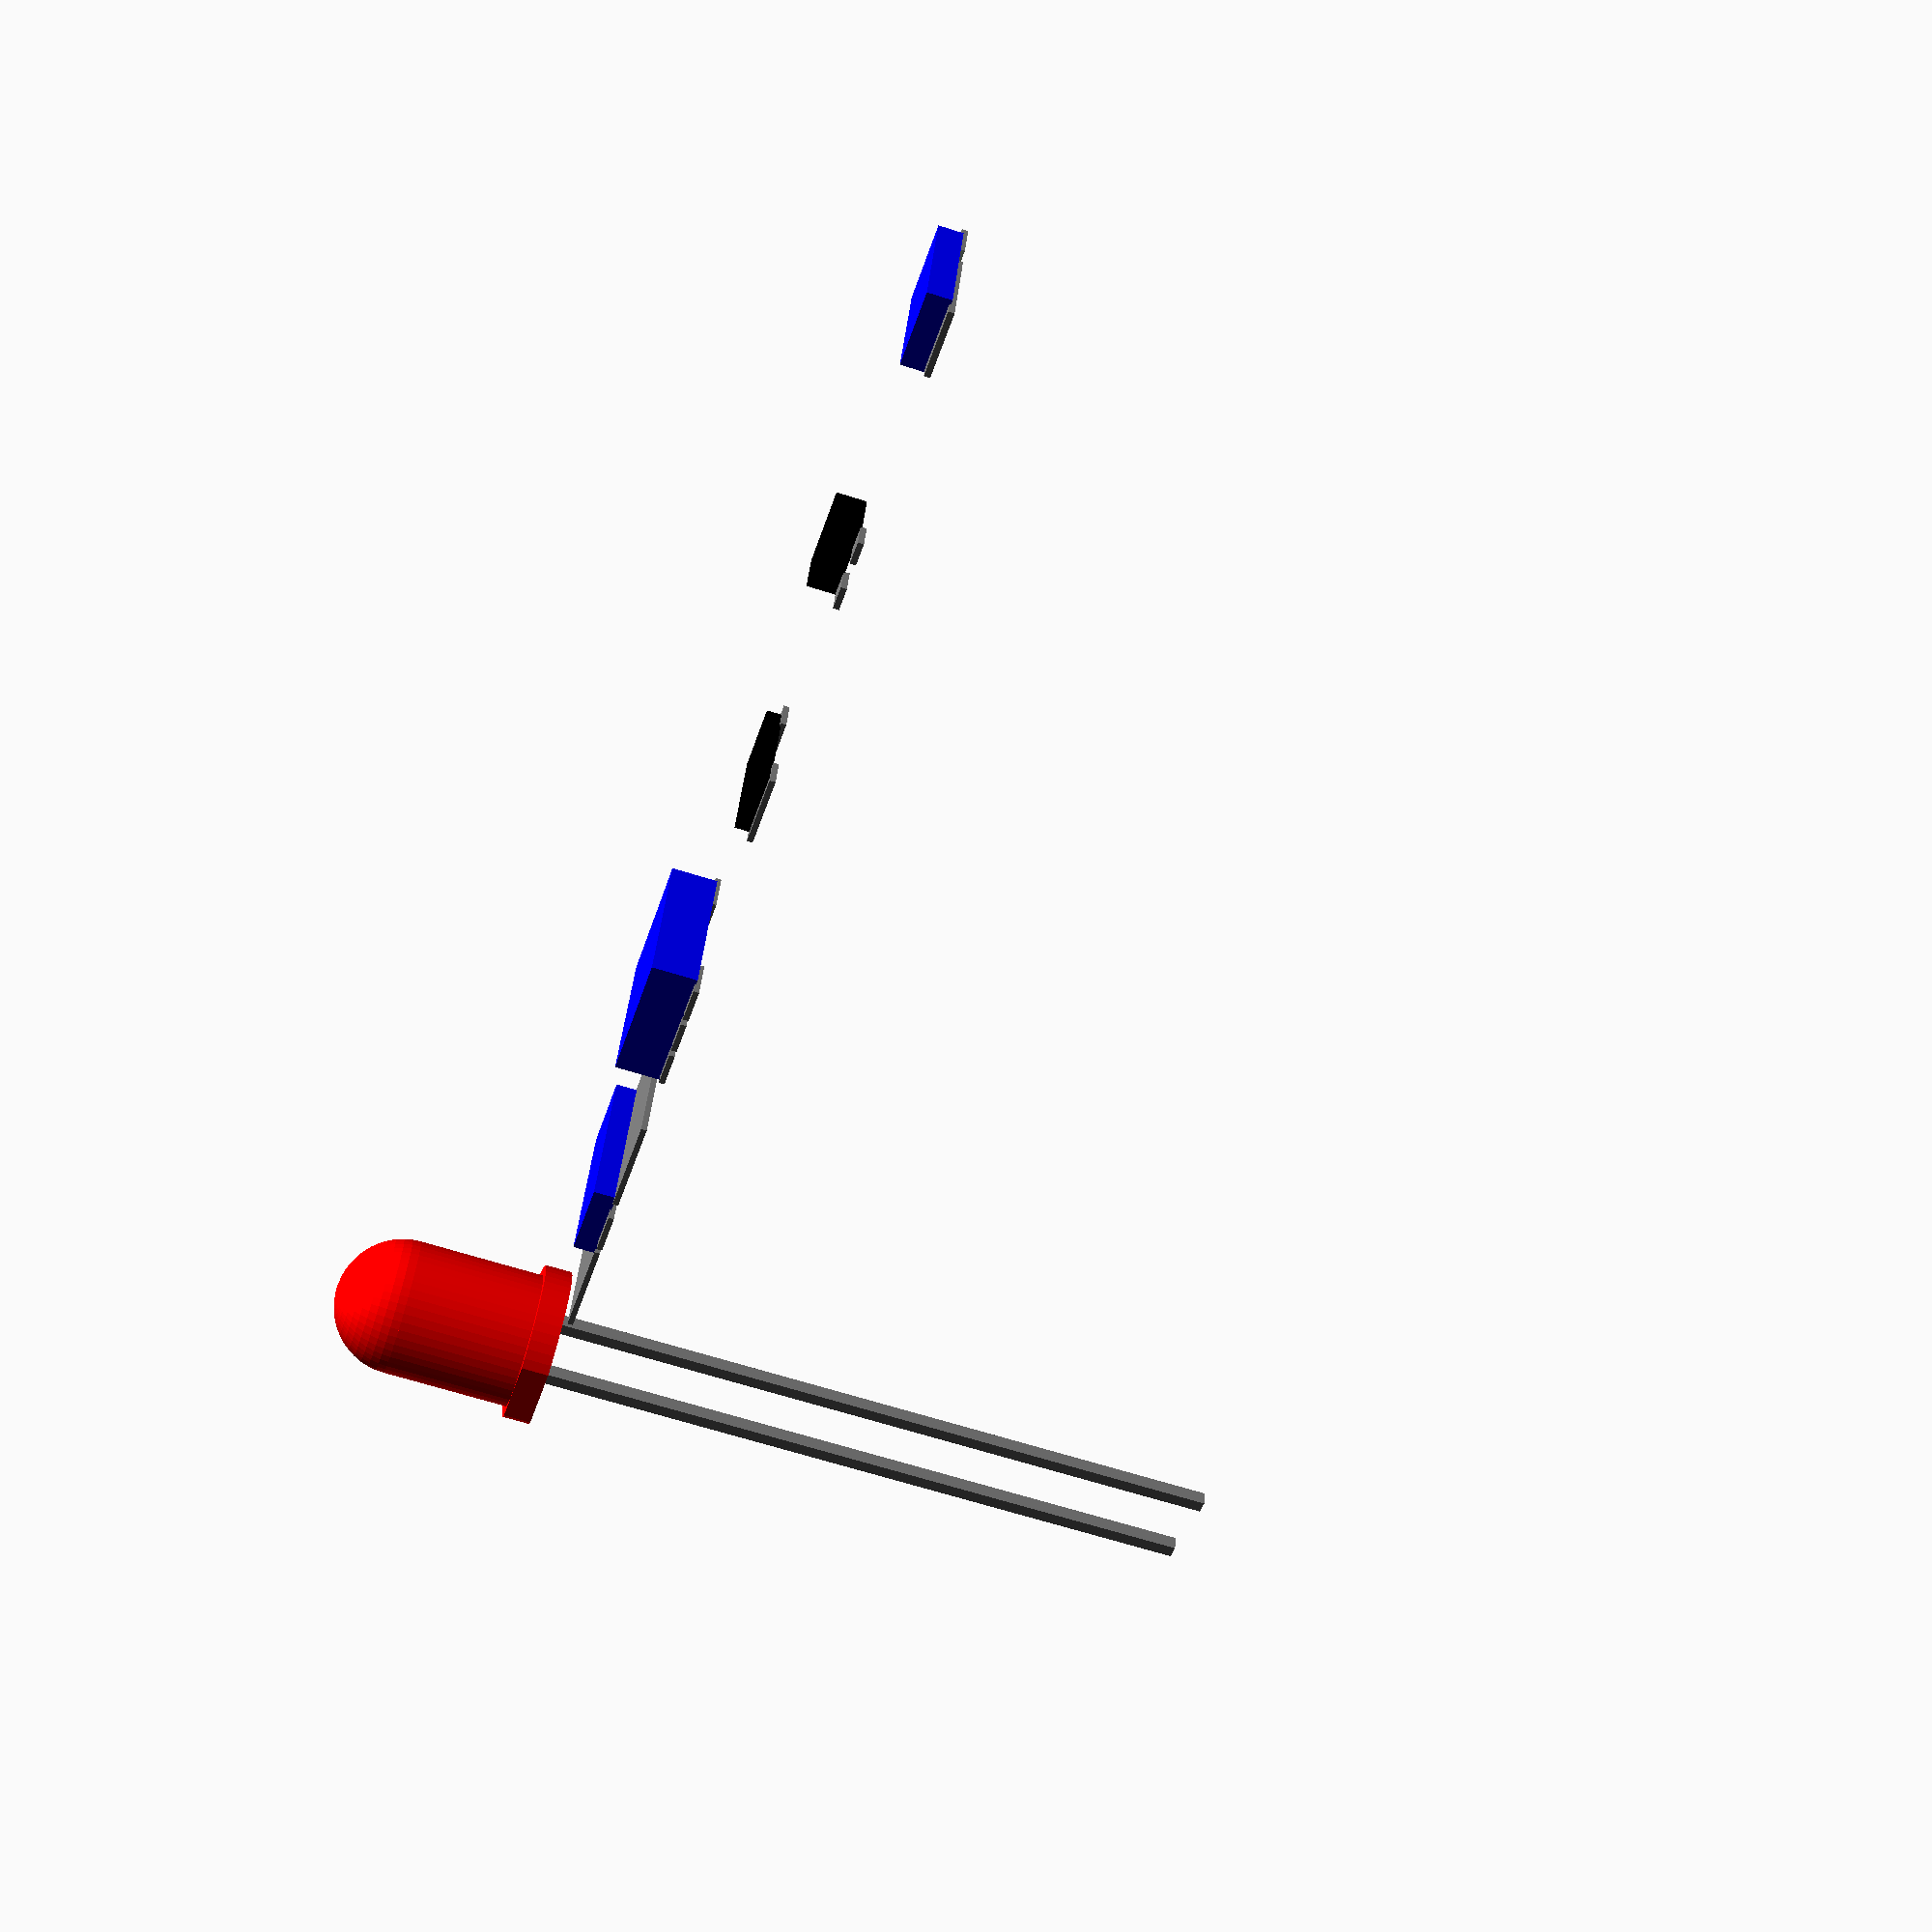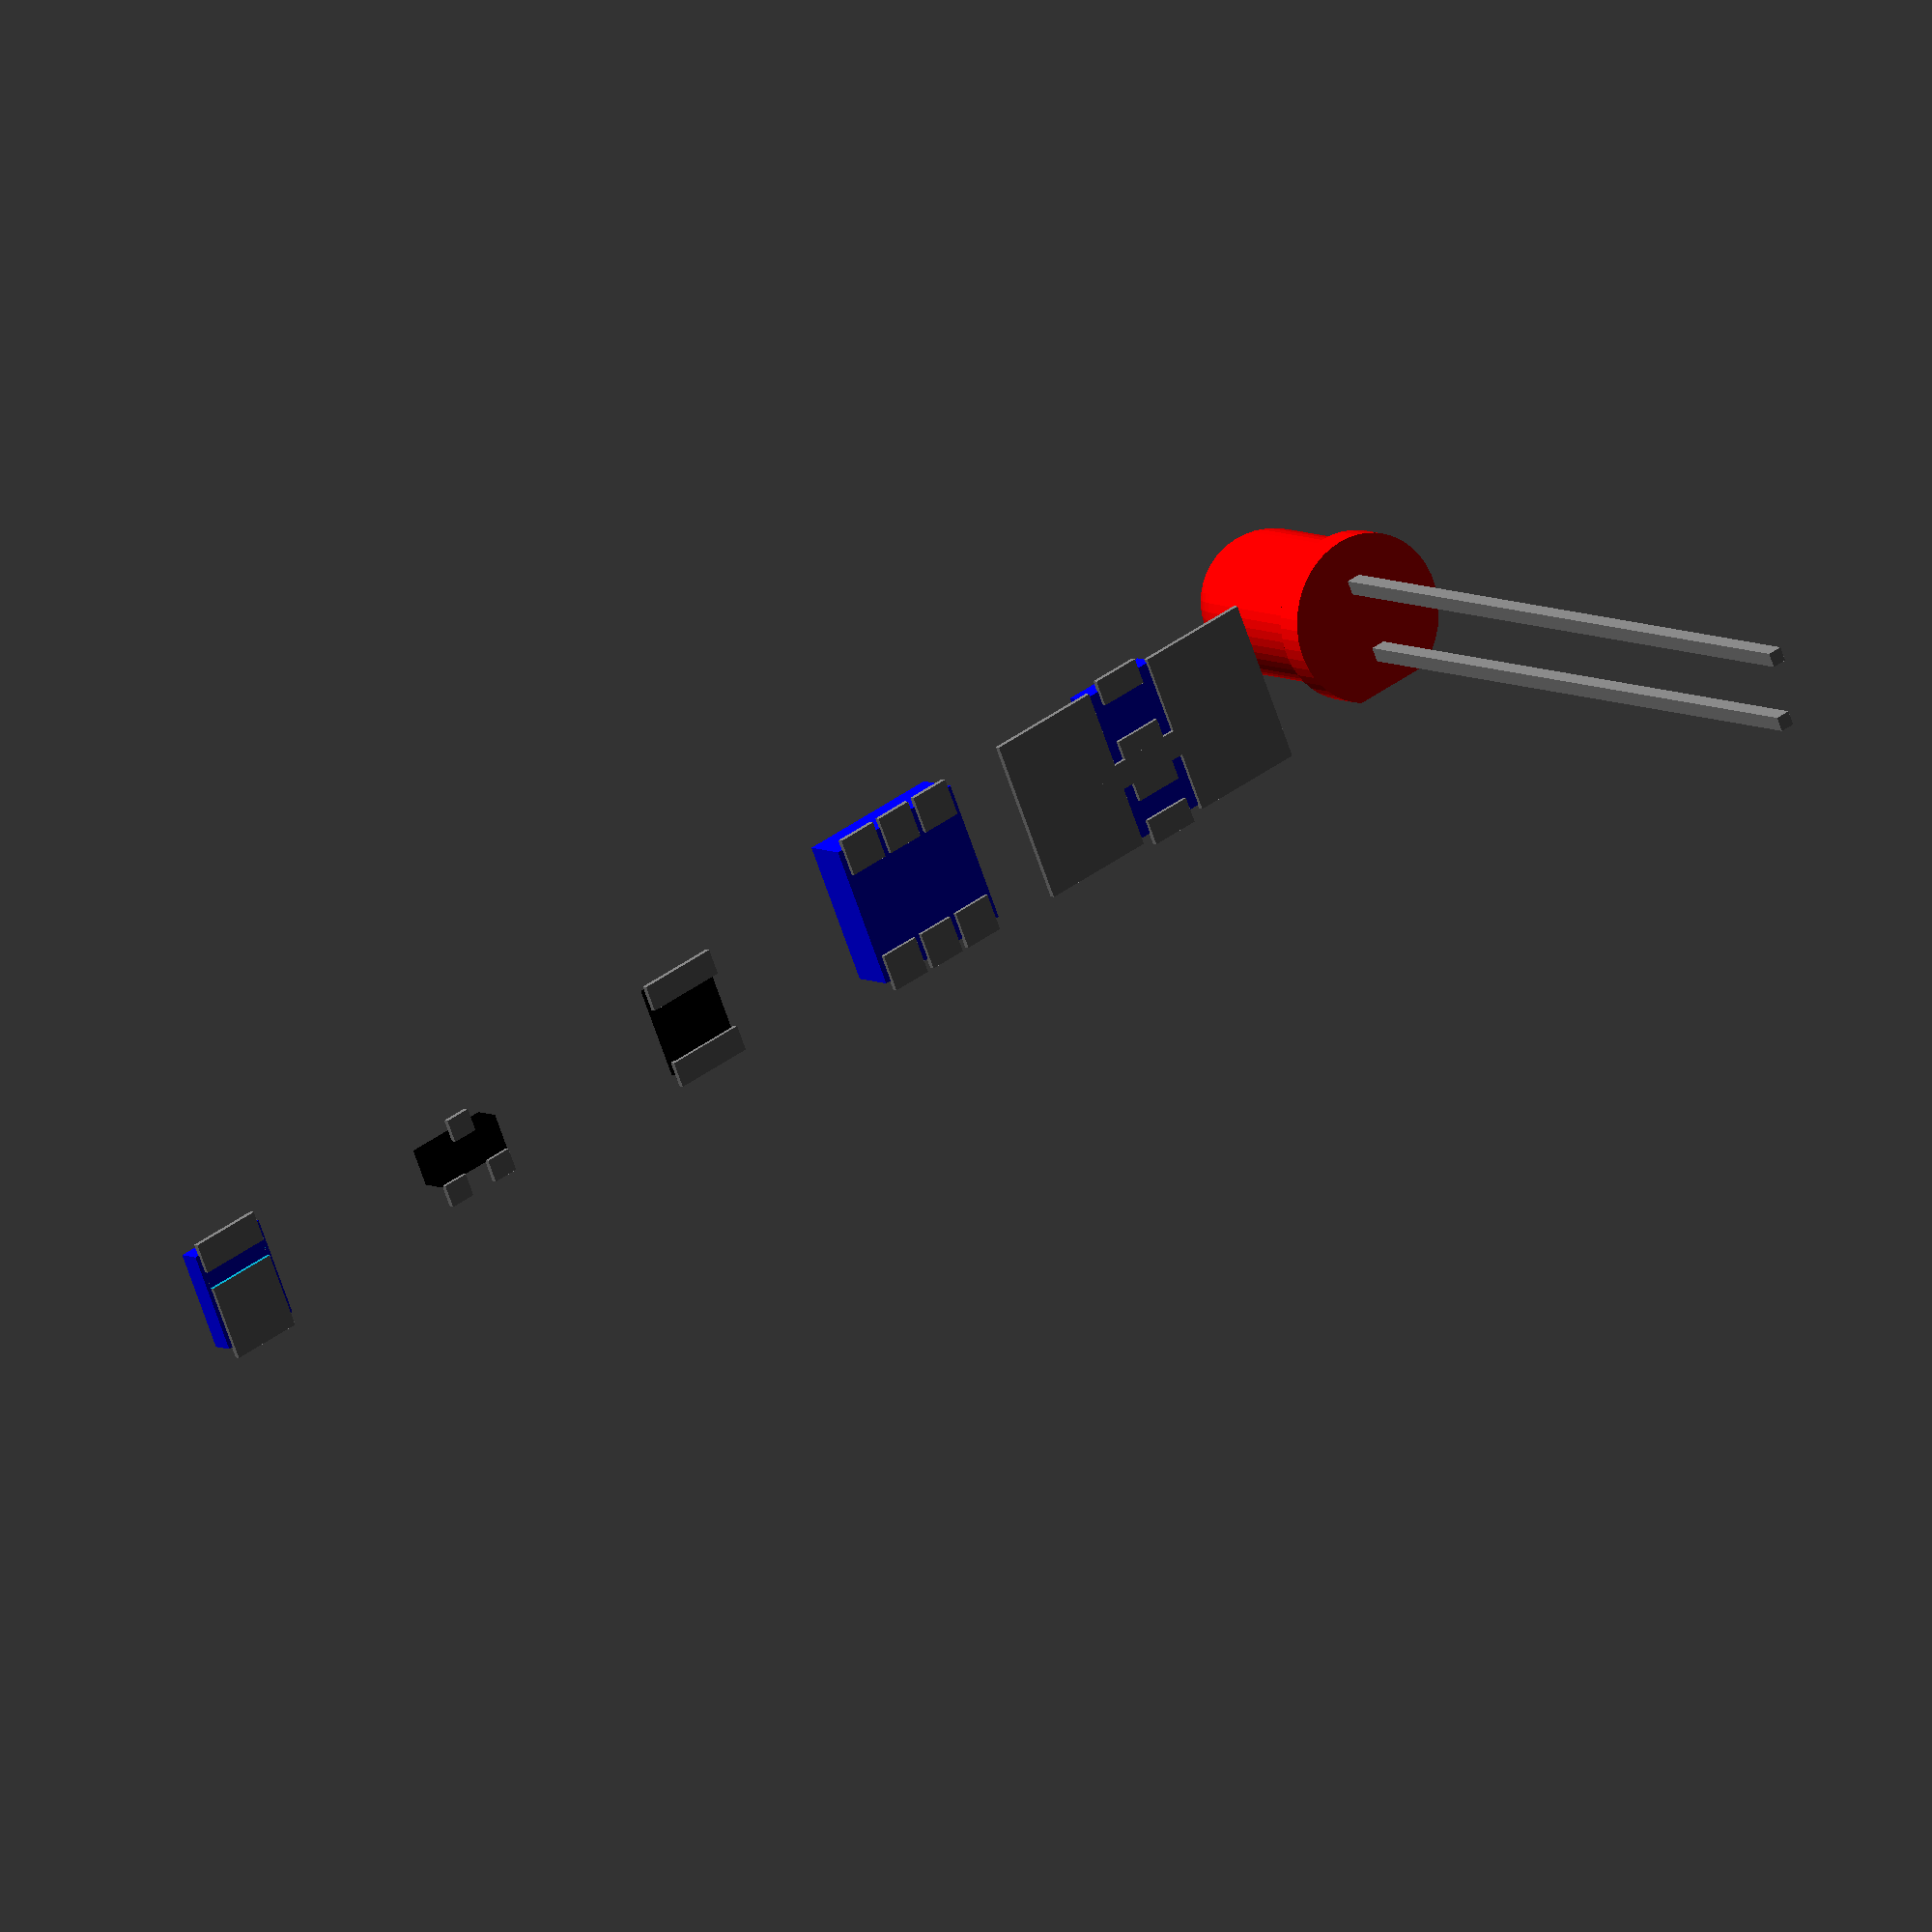
<openscad>
$fn=50;
//projection(true){
    LED5();
    translate([0,10,0]) LED5730("blue");
    translate([0,20,0]) PLCC6("blue");
    translate([0,30,0]) res1210();
    translate([0,40,0]) SOT23();
    translate([0,50,0]) LED3528();
//}

module LED5(col="red",angle=0)
{
    diameter=5;
    leadsLn=25.4; //Anode leg length
    fudge=0.05;
    coneHg=100; //height of the light cone
    coneTopRd=tan(angle/2)*coneHg; //topradius of the cone
    union() {
        //base
        color(col) {
            translate([0,0,fudge])difference() {
                cylinder(d=diameter+0.8,h=1);
                translate([diameter/2+fudge,-diameter/2,-fudge/2]) cube([2,diameter,1+fudge]);
            }
            //body
            translate([0,0,diameter+0.7])sphere(d=diameter);
            translate([0,0,0.7]) cylinder(d=diameter,h=diameter);
        }
        //leads
        color("grey") {
            translate([-1.275,0,-leadsLn/2+fudge/2]) cube([0.5,0.5,leadsLn+fudge],true);
            translate([1.275,0,-(leadsLn-1)/2+fudge/2]) cube([0.5,0.5,leadsLn-1+fudge],true);
        }
    }
    //render the light cone
    if (angle) color(col,0.25) translate([0,0,diameter]) cylinder($fn=10,h=coneHg,r1=0,r2=coneTopRd);
}

//set cooling to 0 to render without cooling fins otherwise it's the width of each fin
module LED5730(col="red", angle=0, cooling=4)
{
    fudge=0.05;
    coneHg=100; //height of the light cone
    coneTopRd=tan(angle/2)*coneHg; //topradius of the cone
    finWd=cooling;
    
    //body
    color(col) translate([0,0,0.4+fudge]) cube([5.4,3,0.8],true);
    
    //leads
    color("grey") translate([-2.65,0,0]) cube([0.9,1.7,0.2],true);
    color("grey") translate([2.65,0,0]) cube([0.9,1.7,0.2],true);
    color("grey") translate([0.32,0,0]) 
    
    if (cooling) union(){
        cube([2.25,1.7,0.2],true);
        cube([0.9,4.0,0.2],true);
        translate([-0.32,-1.3-finWd/2,0]) cube([5.7,finWd,0.2],true); //fin
        translate([-0.32,1.3+finWd/2,0]) cube([5.7,finWd,0.2],true); //fin
    }
    
        
    if (angle) color(col,0.25) translate([0,0,0.2]) cylinder($fn=10,h=coneHg,r1=0,r2=coneTopRd);
}

module PLCC6 (col="red",angle=0)
{
    fudge=0.05;
    coneHg=100; //height of the light cone
    coneTopRd=tan(angle/2)*coneHg; //topradius of the cone
    
    //body
    color(col) translate([0,0,0.8+fudge]) cube([5,5,1.6],true);
    
    //leads
    color("grey") translate([(5.7-1.3)/2,0,0]) cube([1.3,1.3,0.2],true);
    color("grey") translate([-(5.7-1.3)/2,0,0]) cube([1.3,1.3,0.2],true);
    color("grey") translate([(5.7-1.3)/2,(4.6-1.4)/2,0]) cube([1.3,1.4,0.2],true);
    color("grey") translate([-(5.7-1.3)/2,-(4.6-1.4)/2,0]) cube([1.3,1.4,0.2],true);
    color("grey") translate([-(5.7-1.3)/2,(4.6-1.4)/2,0]) cube([1.3,1.4,0.2],true);
    color("grey") translate([(5.7-1.3)/2,-(4.6-1.4)/2,0]) cube([1.3,1.4,0.2],true);
}

module res1210()
{
    //body
    color("black") translate([0,0,0.325]) cube([3.2,2.5,0.55],true);
    //leads
    color("grey") translate([(2.0+0.9)/2,0,0]) cube([0.9,2.8,0.2],true);
    color("grey") translate([-(2.0+0.9)/2,0,0]) cube([0.9,2.8,0.2],true);
    
}
module LED3528(col="blue",cooling=true)
{
    fudge=0.05;
    
    //body
    color(col) translate([0,0,0.4+fudge]) cube([3.5,2.8,0.8],true);
    
    //leads
    
    difference(){
        color("grey") cube([4.3,2.5,0.2],true);
        translate([-0.8,0,0]) cube([0.6,2.5+fudge,0.2+fudge],true);
    }
    
}

module SOT23()
{
    //body
    color("black") translate([0,0,0.55]) cube([1.3,2.9,1],true);
    //pads
    color("grey") translate([-1,0,0]) cube([0.8,0.9,0.2],true);
    color("grey") translate([1,0.95,0]) cube([0.8,0.9,0.2],true);
    color("grey") translate([1,-0.95,0]) cube([0.8,0.9,0.2],true);
}

</openscad>
<views>
elev=243.9 azim=287.6 roll=108.0 proj=p view=solid
elev=173.3 azim=293.2 roll=34.1 proj=o view=wireframe
</views>
